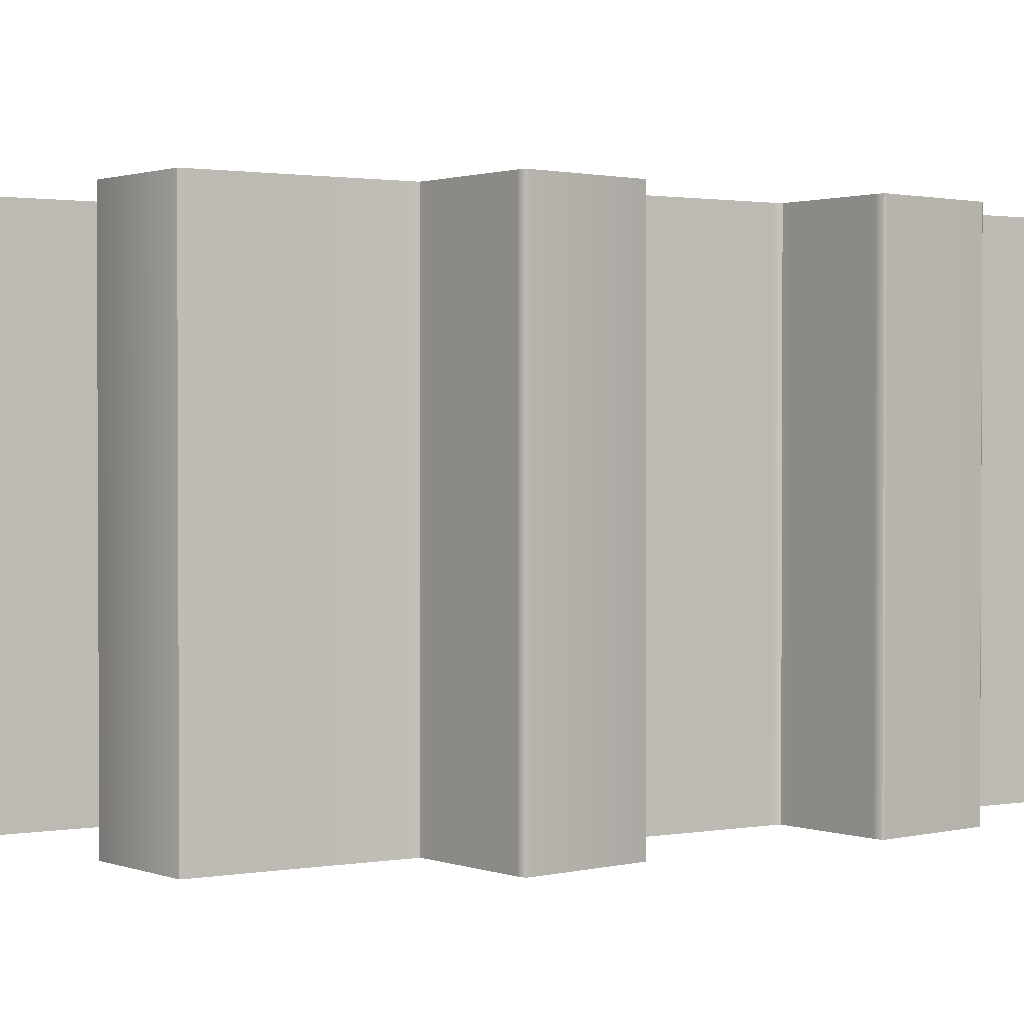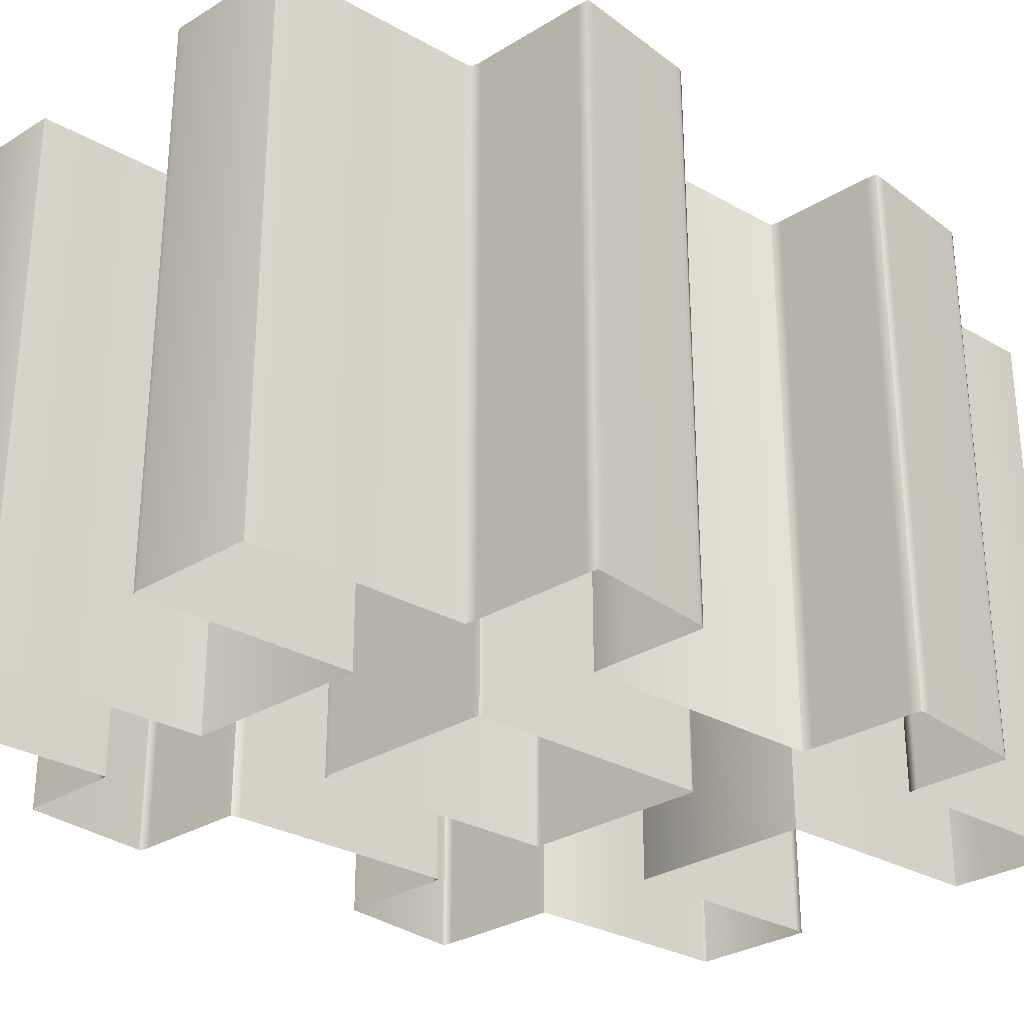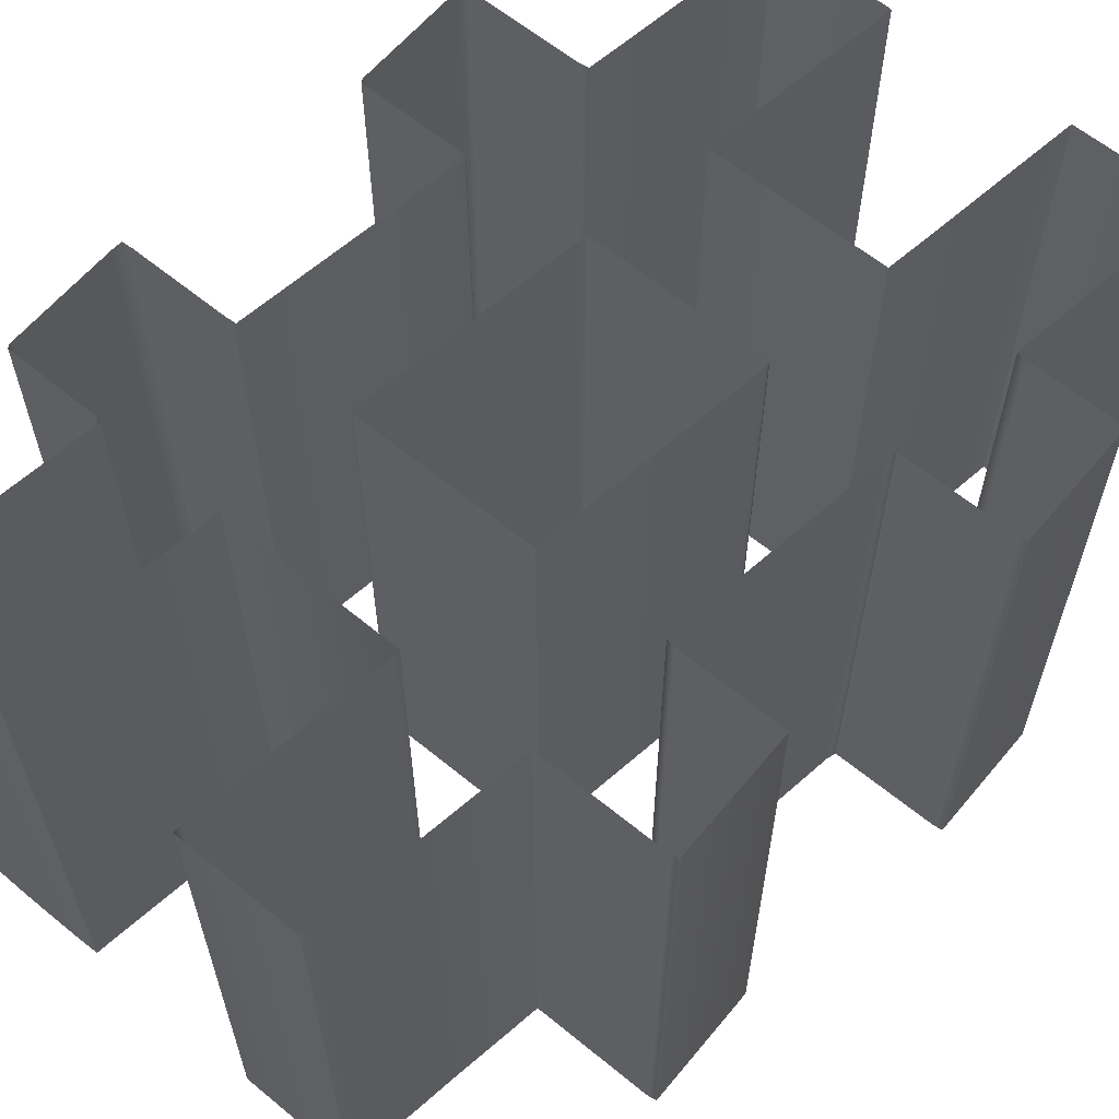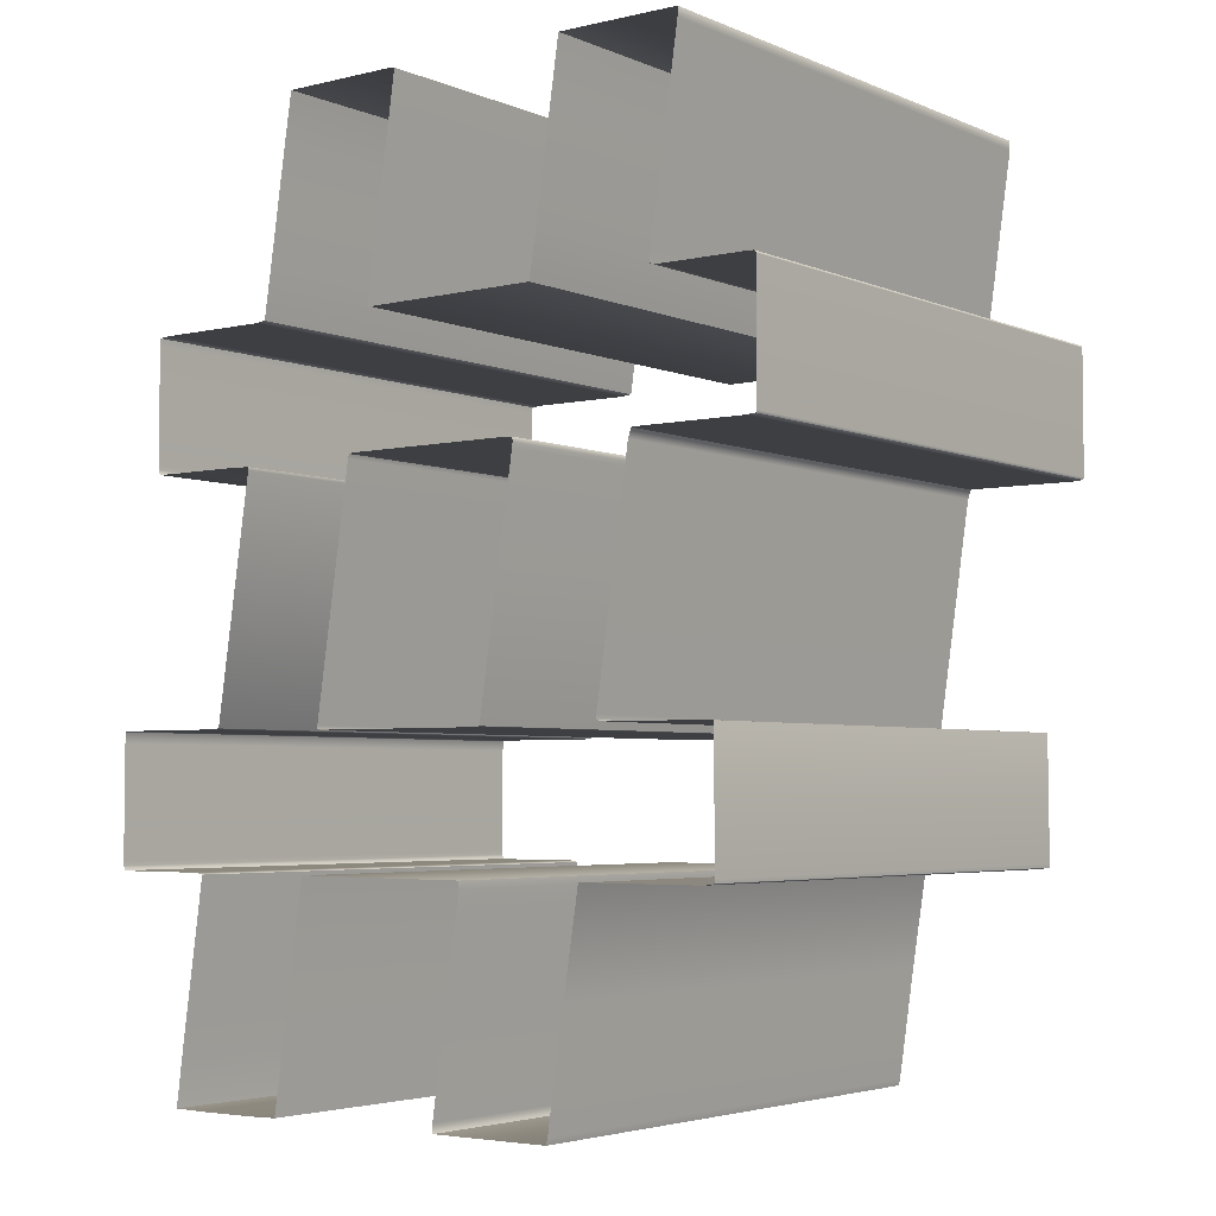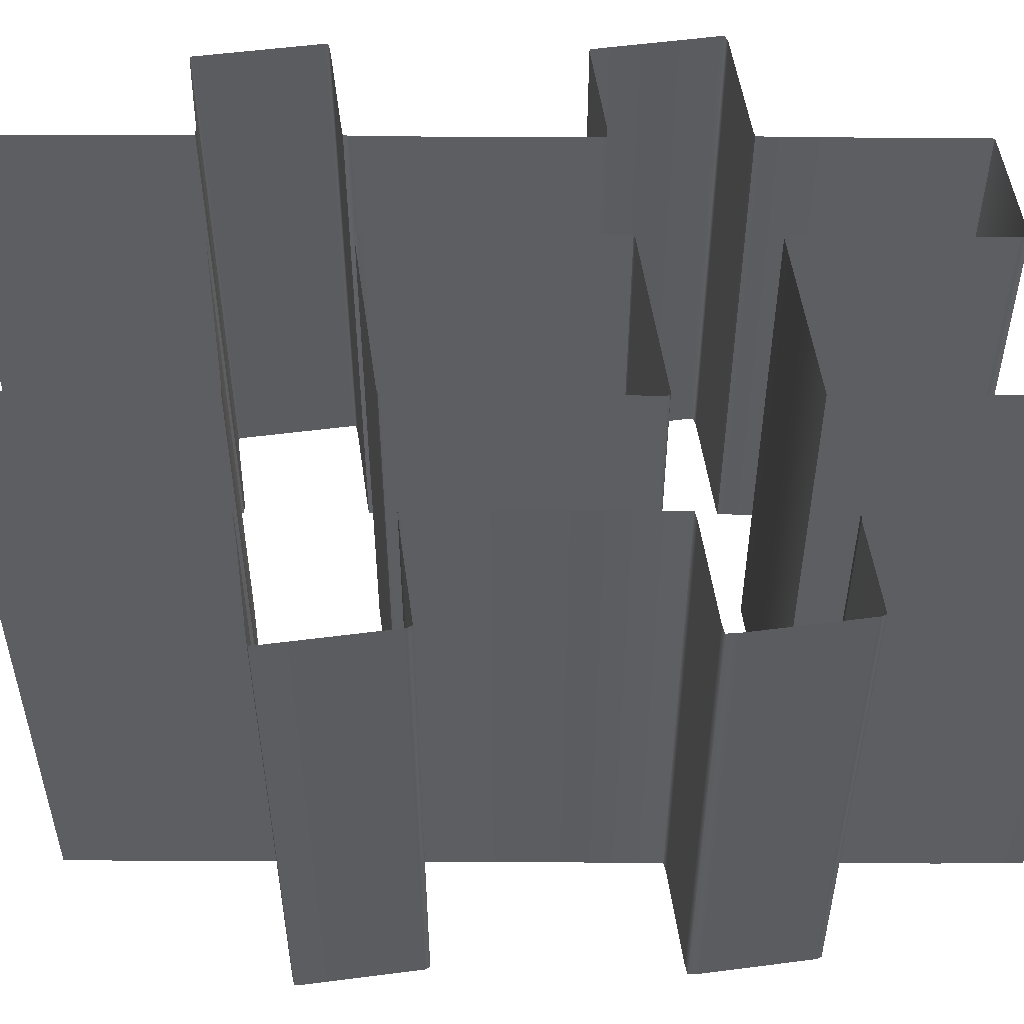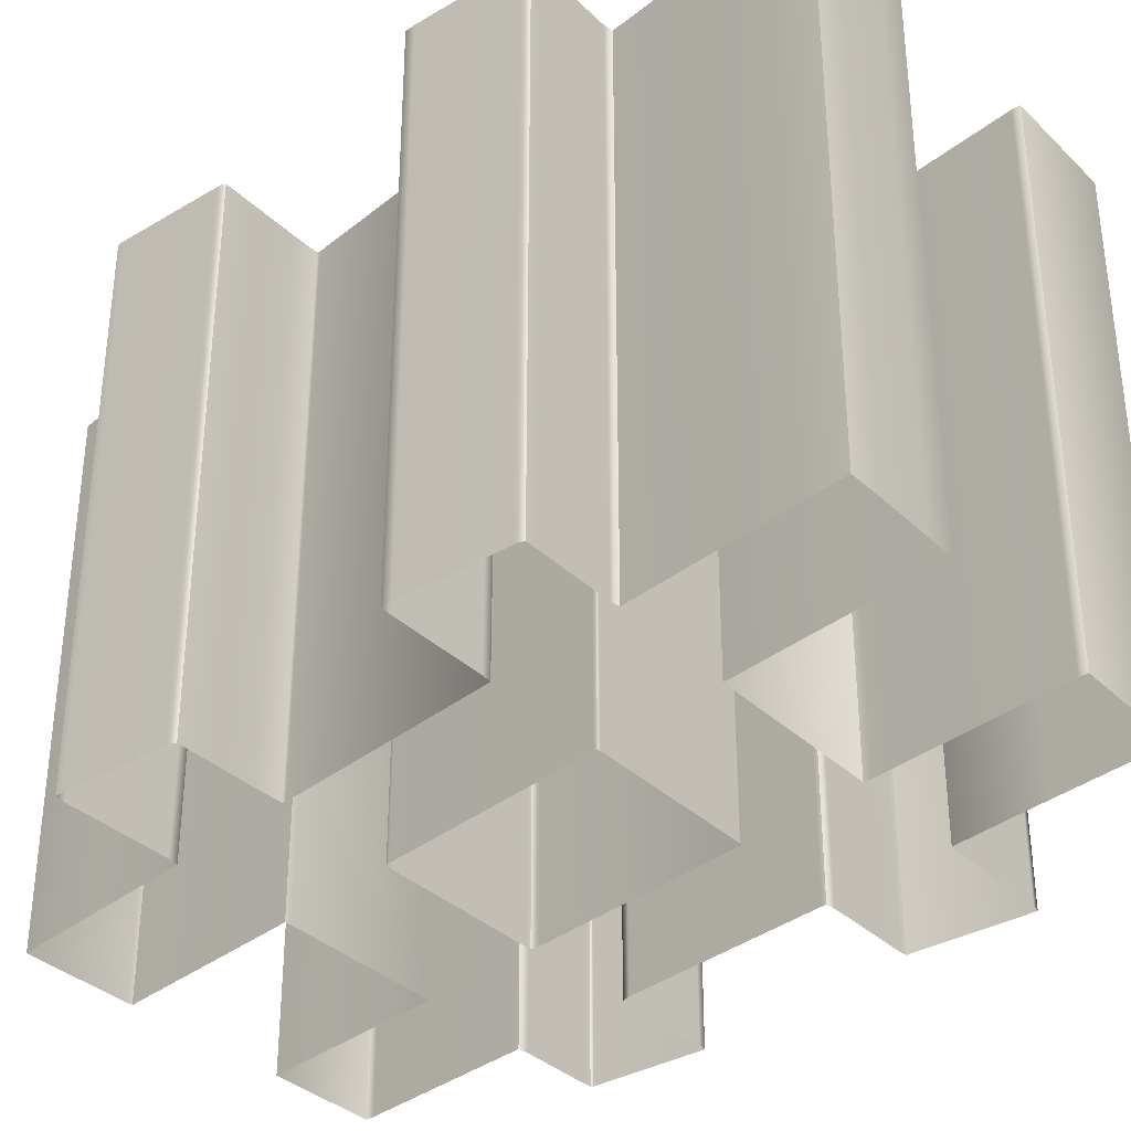
<metadata>
{"format":"obj","ext":"obj","renderer":"f3d","projection":"perspective","resolution":1024,"background":"white","views":[{"elev":1.4,"azim":50.5,"up":"+Z"},{"elev":-30.0,"azim":-137.9,"up":"+Z"},{"elev":61.9,"azim":39.8,"up":"+Z"},{"elev":-4.0,"azim":37.0,"up":"+Y"},{"elev":52.3,"azim":-98.0,"up":"+Z"},{"elev":-34.8,"azim":-51.6,"up":"+Z"}]}
</metadata>
<code>
v 13.24 19.69 0
v 13.24 19.69 30
v 13.25 19.53 0
v 13.25 19.53 30
v 13.39 19.48 0
v 13.39 19.48 30
v 15.08 32.28 0
v 15.08 32.28 30
v 15.15 32.5 0
v 15.15 32.5 30
v 15.49 32.53 0
v 15.49 32.53 30
v 23 19.47 0
v 23 19.47 30
v 23.2 19.52 0
v 23.2 19.52 30
v 24.26 26.61 0
v 24.26 26.61 30
v 24.74 32.53 0
v 24.74 32.53 30
v 25.03 32.52 0
v 25.03 32.52 30
v 25.06 32.01 0
v 25.06 32.01 30
v 25.09 32.38 0
v 25.09 32.38 30
v 25.09 32.26 0
v 25.09 32.26 30
f 15 17 18 16
f 17 23 24 18
f 23 27 28 24
f 27 25 26 28
f 25 21 22 26
f 21 19 20 22
f 19 11 12 20
f 11 9 10 12
f 9 7 8 10
f 7 1 2 8
f 1 3 4 2
f 3 5 6 4
f 5 13 14 6
f 13 15 16 14
v 0.04576 12.85 0
v 0.04576 12.85 30
v 0.04595 15.46 0
v 0.04595 15.46 30
v 0.04741 19 0
v 0.04741 19 30
v 0.04839 13.08 0
v 0.04839 13.08 30
v 0.09624 19.56 0
v 0.09624 19.56 30
v 0.1534 12.63 0
v 0.1534 12.63 30
v 0.6465 19.6 0
v 0.6465 19.6 30
v 0.6807 12.61 0
v 0.6807 12.61 30
v 2.226 32.67 0
v 2.226 32.67 30
v 2.231 38.94 0
v 2.231 38.94 30
v 2.231 32.92 0
v 2.231 32.92 30
v 2.261 39.34 0
v 2.261 39.34 30
v 2.341 32.41 0
v 2.341 32.41 30
v 2.828 39.39 0
v 2.828 39.39 30
v 3.826 32.4 0
v 3.826 32.4 30
v 4.038 1.098 0
v 4.038 1.098 30
v 4.34 3.408 0
v 4.34 3.408 30
v 4.654 5.661 0
v 4.654 5.661 30
v 4.982 7.963 0
v 4.982 7.963 30
v 5.132 12.61 0
v 5.132 12.61 30
v 5.305 10.21 0
v 5.305 10.21 30
v 5.395 32.4 0
v 5.395 32.4 30
v 5.622 12.52 0
v 5.622 12.52 30
v 5.683 1.065 0
v 5.683 1.065 30
v 6.109 19.6 0
v 6.109 19.6 30
v 6.652 19.65 0
v 6.652 19.65 30
v 6.912 32.4 0
v 6.912 32.4 30
v 7.352 1.063 0
v 7.352 1.063 30
v 8.47 32.37 0
v 8.47 32.37 30
v 8.504 32.2 0
v 8.504 32.2 30
v 8.948 39.39 0
v 8.948 39.39 30
v 8.971 1.065 0
v 8.971 1.065 30
v 9.528 39.46 0
v 9.528 39.46 30
v 9.947 42.23 0
v 9.947 42.23 30
v 10.35 45.03 0
v 10.35 45.03 30
v 10.66 1.102 0
v 10.66 1.102 30
v 10.76 47.83 0
v 10.76 47.83 30
v 11.18 50.61 0
v 11.18 50.61 30
v 11.2 4.916 0
v 11.2 4.916 30
v 11.74 8.771 0
v 11.74 8.771 30
v 12.3 12.6 0
v 12.3 12.6 30
v 16.26 39.44 0
v 16.26 39.44 30
v 16.6 39.39 0
v 16.6 39.39 30
v 17.06 45 0
v 17.06 45 30
v 17.59 50.65 0
v 17.59 50.65 30
v 17.86 50.61 0
v 17.86 50.61 30
v 20.53 1.593 0
v 20.53 1.593 30
v 20.53 1.112 0
v 20.53 1.112 30
v 21.33 7.249 0
v 21.33 7.249 30
v 21.89 11.2 0
v 21.89 11.2 30
v 22.02 12.15 0
v 22.02 12.15 30
v 22.02 12.55 0
v 22.02 12.55 30
v 26.04 39.45 0
v 26.04 39.45 30
v 26.46 42.22 0
v 26.46 42.22 30
v 27.07 1.11 0
v 27.07 1.11 30
v 27.16 1.446 0
v 27.16 1.446 30
v 27.28 47.82 0
v 27.28 47.82 30
v 27.38 2.947 0
v 27.38 2.947 30
v 27.68 50.6 0
v 27.68 50.6 30
v 28.03 7.398 0
v 28.03 7.398 30
v 28.84 12.59 0
v 28.84 12.59 30
v 29.31 12.61 0
v 29.31 12.61 30
v 29.83 19.69 0
v 29.83 19.69 30
v 29.83 19.94 0
v 29.83 19.94 30
v 30.32 19.61 0
v 30.32 19.61 30
v 31.08 12.61 0
v 31.08 12.61 30
v 31.56 31.9 0
v 31.56 31.9 30
v 31.72 32.38 0
v 31.72 32.38 30
v 32.21 32.4 0
v 32.21 32.4 30
v 32.73 39.48 0
v 32.73 39.48 30
v 32.79 40.06 0
v 32.79 40.06 30
v 33.3 39.4 0
v 33.3 39.4 30
v 33.88 32.4 0
v 33.88 32.4 30
v 34.12 19.6 0
v 34.12 19.6 30
v 34.25 50.12 0
v 34.25 50.12 30
v 34.26 50.6 0
v 34.26 50.6 30
v 35.58 12.61 0
v 35.58 12.61 30
v 35.58 19.6 0
v 35.58 19.6 30
v 36.05 19.58 0
v 36.05 19.58 30
v 36.07 12.7 0
v 36.07 12.7 30
v 36.09 12.89 0
v 36.09 12.89 30
v 37.7 39.39 0
v 37.7 39.39 30
v 37.73 32.4 0
v 37.73 32.4 30
v 38.2 39.37 0
v 38.2 39.37 30
v 38.25 32.45 0
v 38.25 32.45 30
v 38.27 39.3 0
v 38.27 39.3 30
v 38.29 39.25 0
v 38.29 39.25 30
v 38.29 32.58 0
v 38.29 32.58 30
f 109 131 132 110
f 131 129 130 132
f 129 127 128 130
f 127 125 126 128
f 125 121 122 126
f 121 123 124 122
f 123 137 138 124
f 137 139 140 138
f 139 143 144 140
f 143 147 148 144
f 147 149 150 148
f 149 151 152 150
f 151 159 160 152
f 159 181 182 160
f 181 187 188 182
f 187 189 190 188
f 189 185 186 190
f 185 183 184 186
f 183 175 176 184
f 175 157 158 176
f 157 153 154 158
f 153 155 156 154
f 155 161 162 156
f 161 163 164 162
f 163 165 166 164
f 165 173 174 166
f 173 193 194 174
f 193 197 198 194
f 197 203 204 198
f 203 201 202 204
f 201 199 200 202
f 199 195 196 200
f 195 191 192 196
f 191 171 172 192
f 171 167 168 172
f 167 169 170 168
f 169 177 178 170
f 177 179 180 178
f 179 145 146 180
f 145 141 142 146
f 141 135 136 142
f 135 133 134 136
f 133 113 114 134
f 113 111 112 114
f 111 115 116 112
f 115 119 120 116
f 119 117 118 120
f 117 103 104 118
f 103 101 102 104
f 101 97 98 102
f 97 95 96 98
f 95 93 94 96
f 93 89 90 94
f 89 55 56 90
f 55 51 52 56
f 51 47 48 52
f 47 49 50 48
f 49 45 46 50
f 45 53 54 46
f 53 57 58 54
f 57 71 72 58
f 71 81 82 72
f 81 85 86 82
f 85 87 88 86
f 87 79 80 88
f 79 77 78 80
f 77 41 42 78
f 41 37 38 42
f 37 33 34 38
f 33 31 32 34
f 31 35 36 32
f 35 29 30 36
f 29 39 40 30
f 39 43 44 40
f 43 67 68 44
f 67 73 74 68
f 73 69 70 74
f 69 65 66 70
f 65 63 64 66
f 63 61 62 64
f 61 59 60 62
f 59 75 76 60
f 75 83 84 76
f 83 91 92 84
f 91 99 100 92
f 99 105 106 100
f 105 107 108 106
f 107 109 110 108

</code>
